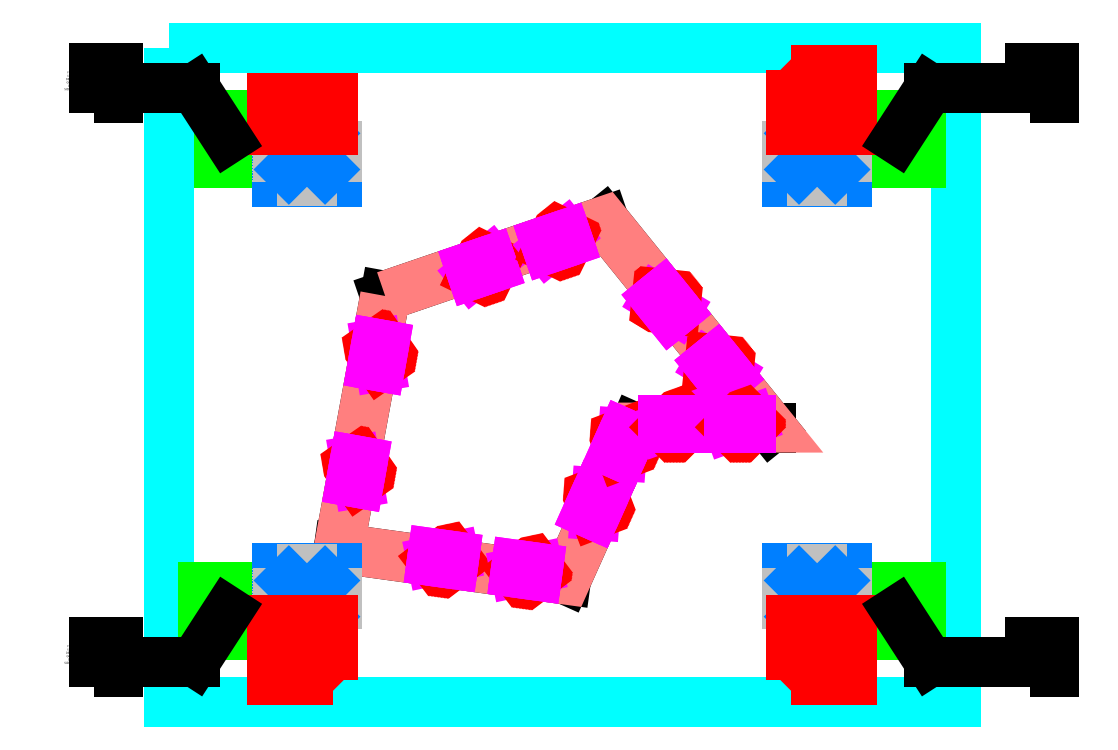
<metadata>
{"format":"dxf","ext":"dxf","renderer":"ezdxf+matplotlib","layout":"modelspace","background":"white","min_lineweight":24,"dpi":150}
</metadata>
<code>
0
SECTION
2
ENTITIES
0
INSERT
8
PP-WWP
2
GT 1
10
-3.758e+05
20
-2.272e+05
30
0
41
1
42
1
43
1
0
INSERT
8
PP-RWP
2
GHYTU
10
1.349e+04
20
-3739
30
0
41
-12
42
12
43
12
0
INSERT
8
PP-SWP
2
IC 1
10
-3.758e+05
20
-2.271e+05
30
0
41
1
42
1
43
1
0
LINE
8
0
10
497.9
20
457.3
30
0
11
606.8
21
494.5
31
0
0
LINE
8
0
10
606.8
20
494.5
30
0
11
689.8
21
391.8
31
0
0
LINE
8
0
10
689.8
20
391.8
30
0
11
621.8
21
391.8
31
0
0
LINE
8
0
10
621.8
20
391.8
30
0
11
587.9
21
316.2
31
0
0
LINE
8
0
10
587.9
20
316.2
30
0
11
474.8
21
331.8
31
0
0
LINE
8
0
10
474.8
20
331.8
30
0
11
497.9
21
457.3
31
0
0
LWPOLYLINE
8
PP-ROOM
90
7
70
0
10
497.9
20
457.3
10
606.8
20
494.5
10
689.8
20
391.8
10
621.8
20
391.8
10
587.9
20
316.2
10
474.8
20
331.8
10
497.9
20
457.3
0
LWPOLYLINE
8
PP-OUTER
90
4
70
1
10
390.1
20
580.8
10
781.6
20
580.8
10
781.6
20
255.2
10
390.1
20
255.2
0
INSERT
8
PP-WWP
2
GT 1
10
3.77e+05
20
-2.272e+05
30
0
41
-1
42
1
43
1
0
INSERT
8
PP-RWP
2
GHYTU
10
-1.231e+04
20
-3739
30
0
41
12
42
12
43
12
0
INSERT
8
PP-SWP
2
IC 1
10
3.769e+05
20
-2.271e+05
30
0
41
-1
42
1
43
1
0
INSERT
8
PP-WWP
2
GT 1
10
-3.758e+05
20
2.28e+05
30
0
41
-1
42
1
43
1
50
180
0
INSERT
8
PP-RWP
2
GHYTU
10
1.349e+04
20
4575
30
0
41
12
42
12
43
12
50
180
0
INSERT
8
PP-SWP
2
IC 1
10
-3.758e+05
20
2.28e+05
30
0
41
-1
42
1
43
1
50
180
0
INSERT
8
PP-WWP
2
GT 1
10
3.77e+05
20
2.28e+05
30
0
41
1
42
1
43
1
50
180
0
INSERT
8
PP-RWP
2
GHYTU
10
-1.231e+04
20
4575
30
0
41
-12
42
12
43
12
50
180
0
INSERT
8
PP-SWP
2
IC 1
10
3.769e+05
20
2.28e+05
30
0
41
1
42
1
43
1
50
180
0
INSERT
8
0
2
CCDD
10
1.557e+05
20
-2.239e+04
30
0
41
-0.5416
42
0.5416
43
0.5416
50
352.1
0
INSERT
8
0
2
CCDD
10
6.59e+04
20
1.429e+05
30
0
41
-0.5416
42
0.5416
43
0.5416
50
65.85
0
INSERT
8
0
2
CCDD
10
-9.691e+04
20
1.232e+05
30
0
41
-0.5416
42
0.5416
43
0.5416
50
128.9
0
INSERT
8
0
2
CCDD
10
1.493e+05
20
4.994e+04
30
0
41
-0.5416
42
0.5416
43
0.5416
50
18.86
0
INSERT
8
0
2
CCDD
10
2.942e+04
20
1.545e+05
30
0
41
-0.5416
42
0.5416
43
0.5416
50
79.83
0
INSERT
8
0
2
CCDD
10
2.943e+04
20
1.545e+05
30
0
41
-0.5416
42
0.5416
43
0.5416
50
79.83
0
INSERT
8
0
2
CCDD
10
-9.688e+04
20
1.232e+05
30
0
41
-0.5416
42
0.5416
43
0.5416
50
128.9
0
INSERT
8
0
2
CCDD
10
1.557e+05
20
-2.239e+04
30
0
41
-0.5416
42
0.5416
43
0.5416
50
352.1
0
INSERT
8
0
2
CCDD
10
6.592e+04
20
1.429e+05
30
0
41
-0.5416
42
0.5416
43
0.5416
50
65.85
0
INSERT
8
0
2
CCDD
10
1.494e+05
20
4.996e+04
30
0
41
-0.5416
42
0.5416
43
0.5416
50
18.86
0
INSERT
8
0
2
CCDD
10
1.574e+05
20
-881.1
30
0
41
-0.5416
42
0.5416
43
0.5416
0
INSERT
8
0
2
CCDD
10
1.575e+05
20
-881.1
30
0
41
-0.5416
42
0.5416
43
0.5416
0
LINE
8
TextLayer
10
419.5
20
535.5
30
0
11
403.2
21
560.7
31
0
0
LINE
8
TextLayer
10
403.2
20
560.7
30
0
11
353.2
21
560.7
31
0
0
MTEXT
8
TextLayer
10
343.2
20
570.7
30
0
40
1
71
2
1
\P        F.GL: None\P        I.LVL: None\P        DEPTH: None\P        GULLY TRAP\P        CHAMBER\P        SIZE: 1'0"X1'0"\P
0
LWPOLYLINE
8
TextLayerBoundry
90
5
70
0
10
353.2
20
555.7
10
365.2
20
555.7
10
365.2
20
570.7
10
353.2
20
570.7
10
353.2
20
555.7
0
LINE
8
TextLayer
10
752.3
20
535.5
30
0
11
768.6
21
560.7
31
0
0
LINE
8
TextLayer
10
768.6
20
560.7
30
0
11
818.6
21
560.7
31
0
0
MTEXT
8
TextLayer
10
818.6
20
570.7
30
0
40
1
71
2
1
\P        F.GL: None\P        I.LVL: None\P        DEPTH: None\P        GULLY TRAP\P        CHAMBER\P        SIZE: 1'0"X1'0"\P
0
LWPOLYLINE
8
TextLayerBoundry
90
5
70
0
10
818.6
20
555.7
10
830.6
20
555.7
10
830.6
20
570.7
10
818.6
20
570.7
10
818.6
20
555.7
0
LINE
8
TextLayer
10
419.5
20
300.5
30
0
11
403.2
21
275.3
31
0
0
LINE
8
TextLayer
10
403.2
20
275.3
30
0
11
353.2
21
275.3
31
0
0
MTEXT
8
TextLayer
10
343.2
20
285.3
30
0
40
1
71
2
1
\P        F.GL: None\P        I.LVL: None\P        DEPTH: None\P        GULLY TRAP\P        CHAMBER\P        SIZE: 1'0"X1'0"\P
0
LWPOLYLINE
8
TextLayerBoundry
90
5
70
0
10
353.2
20
270.3
10
365.2
20
270.3
10
365.2
20
285.3
10
353.2
20
285.3
10
353.2
20
270.3
0
LINE
8
TextLayer
10
752.3
20
300.5
30
0
11
768.6
21
275.3
31
0
0
LINE
8
TextLayer
10
768.6
20
275.3
30
0
11
818.6
21
275.3
31
0
0
MTEXT
8
TextLayer
10
818.6
20
285.3
30
0
40
1
71
2
1
\P        F.GL: None\P        I.LVL: None\P        DEPTH: None\P        GULLY TRAP\P        CHAMBER\P        SIZE: 1'0"X1'0"\P
0
LWPOLYLINE
8
TextLayerBoundry
90
5
70
0
10
818.6
20
270.3
10
830.6
20
270.3
10
830.6
20
285.3
10
818.6
20
285.3
10
818.6
20
270.3
0
ENDSEC
0
EOF

</code>
